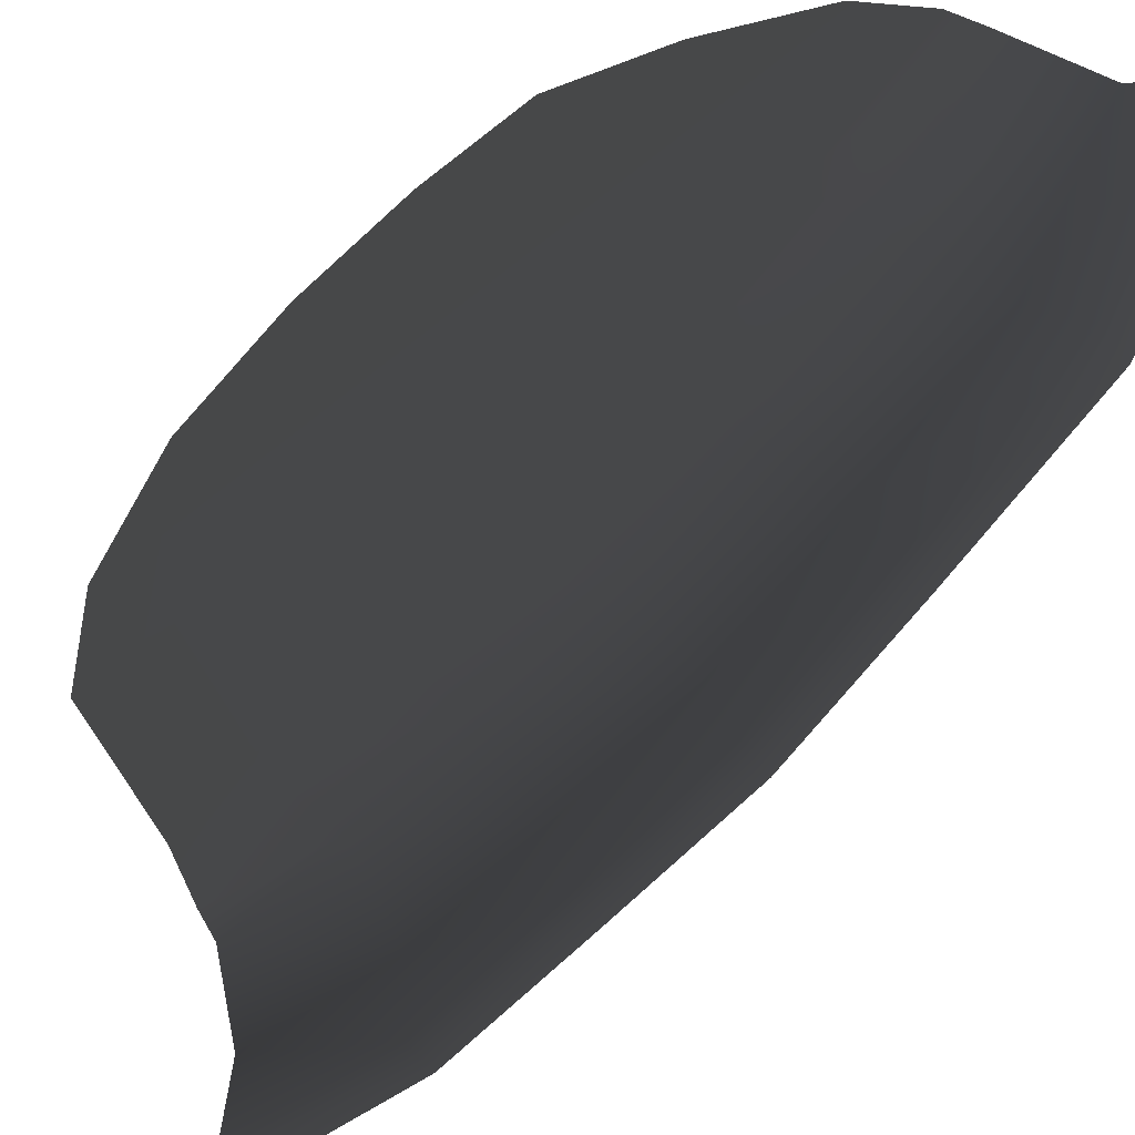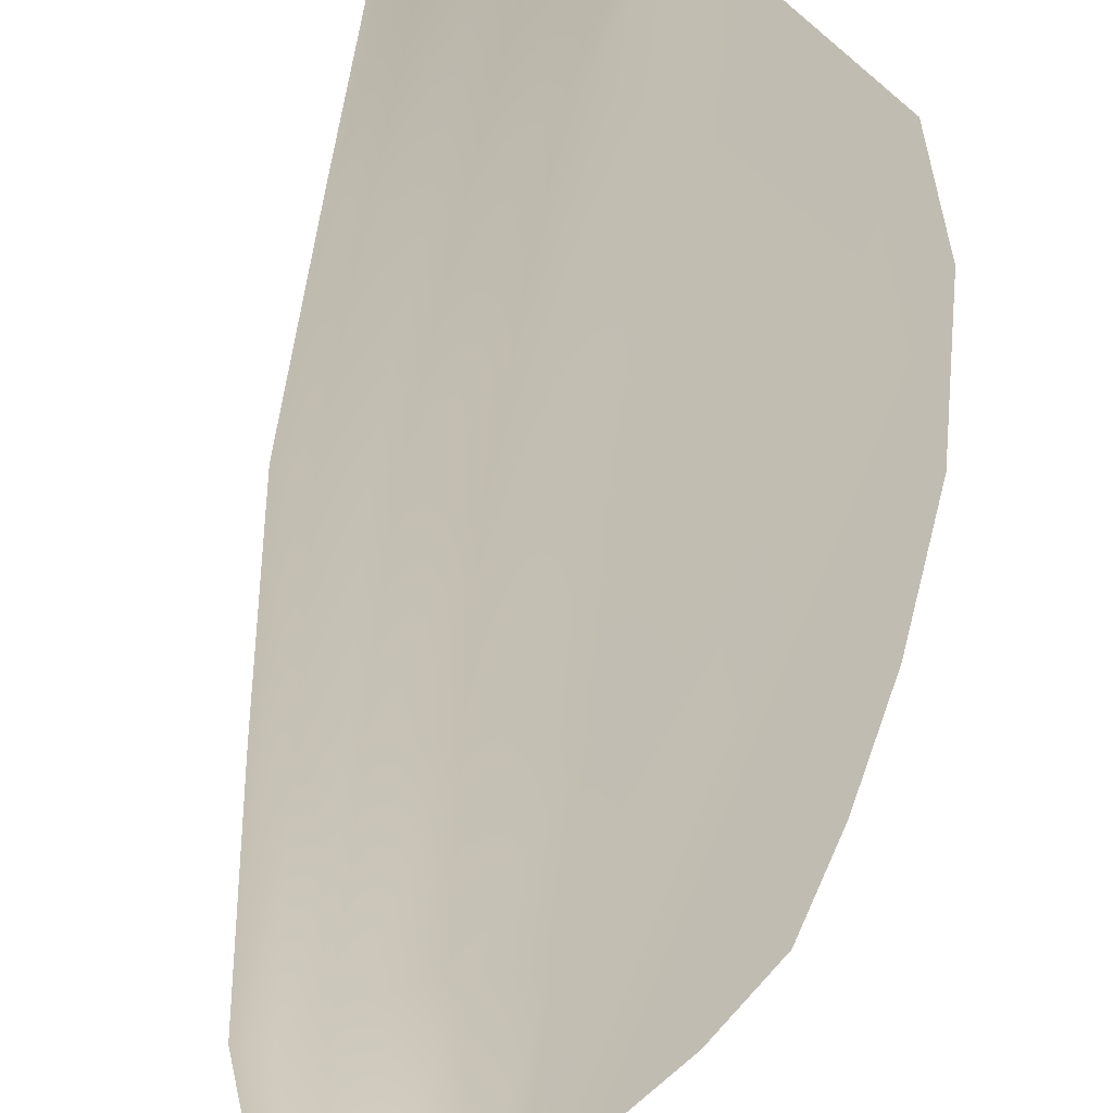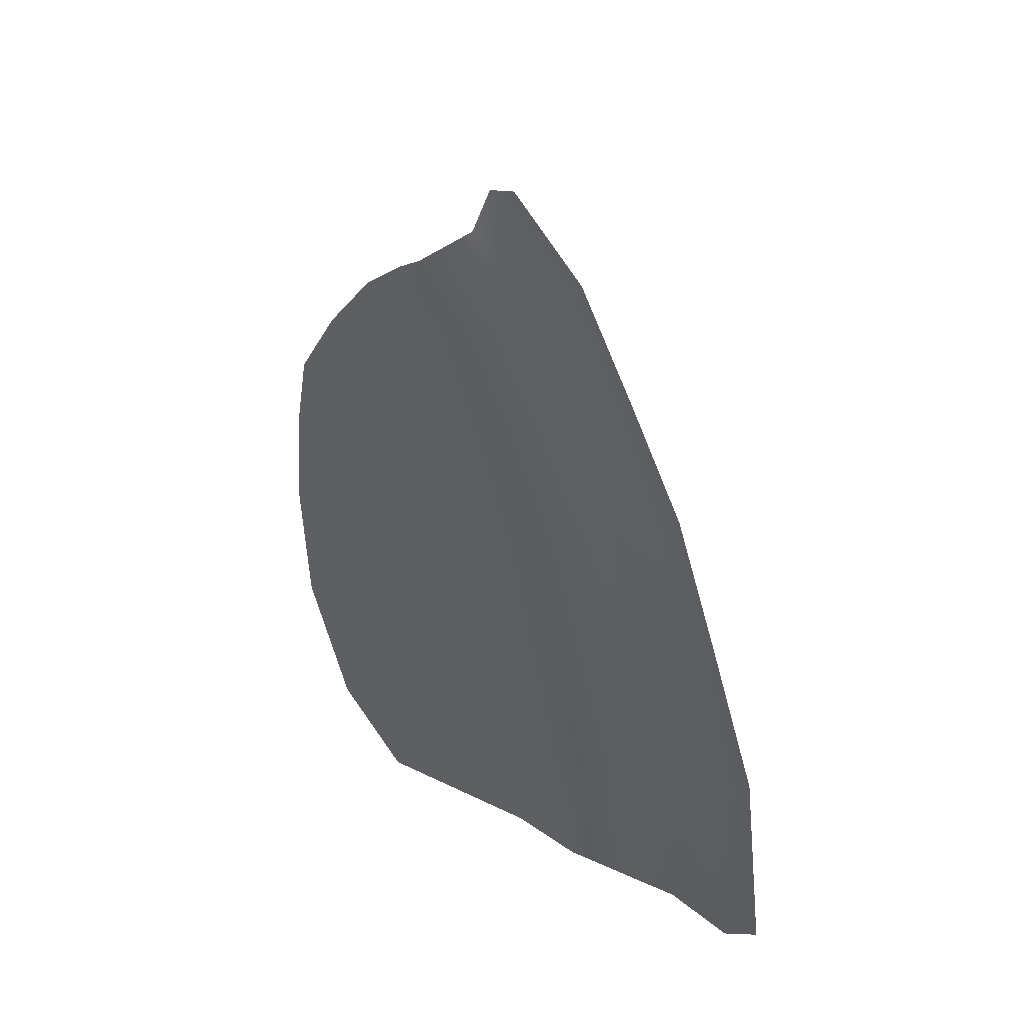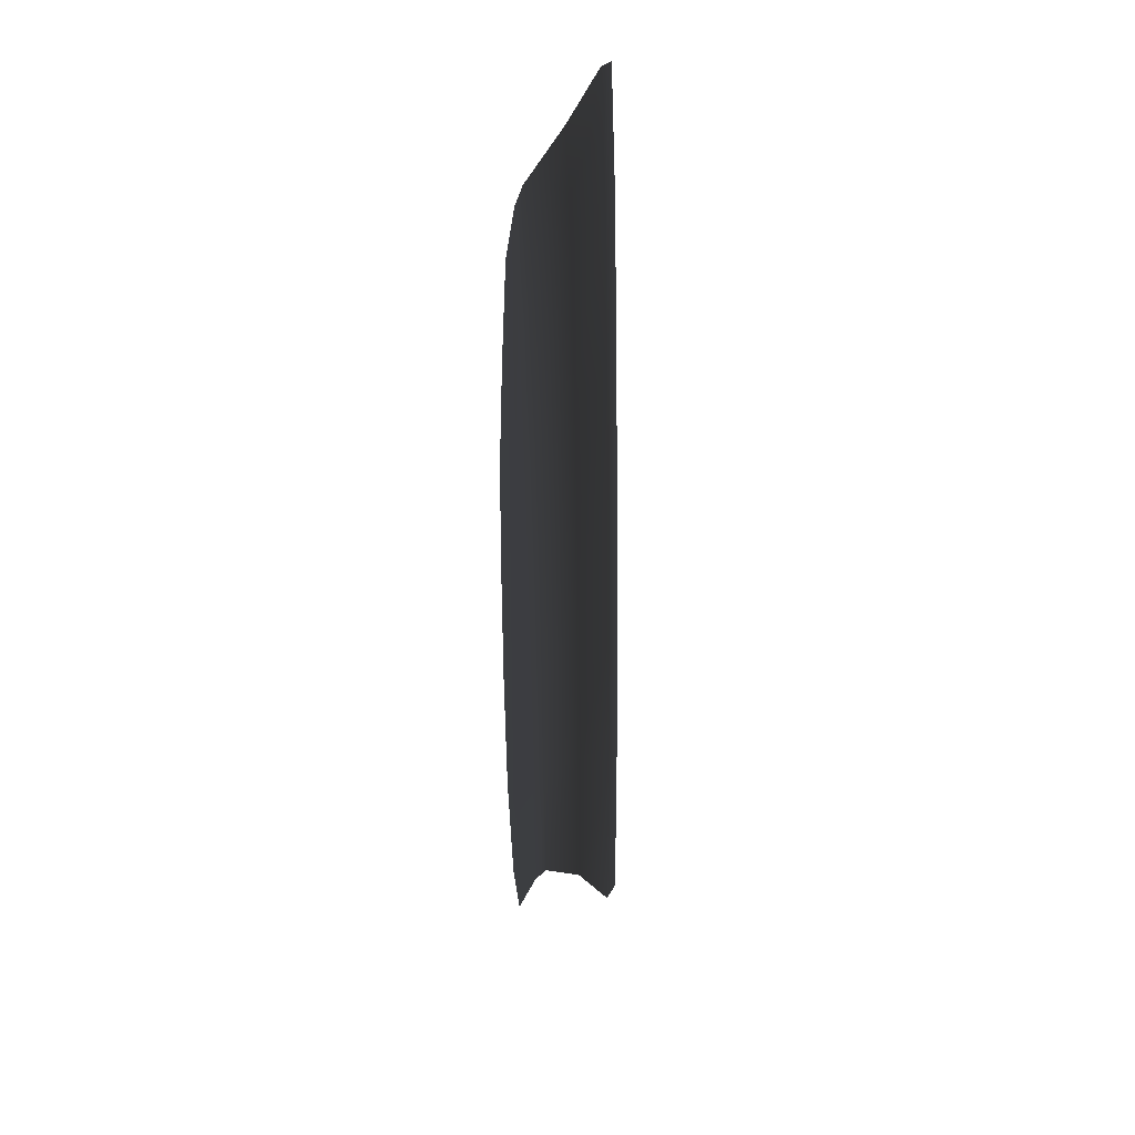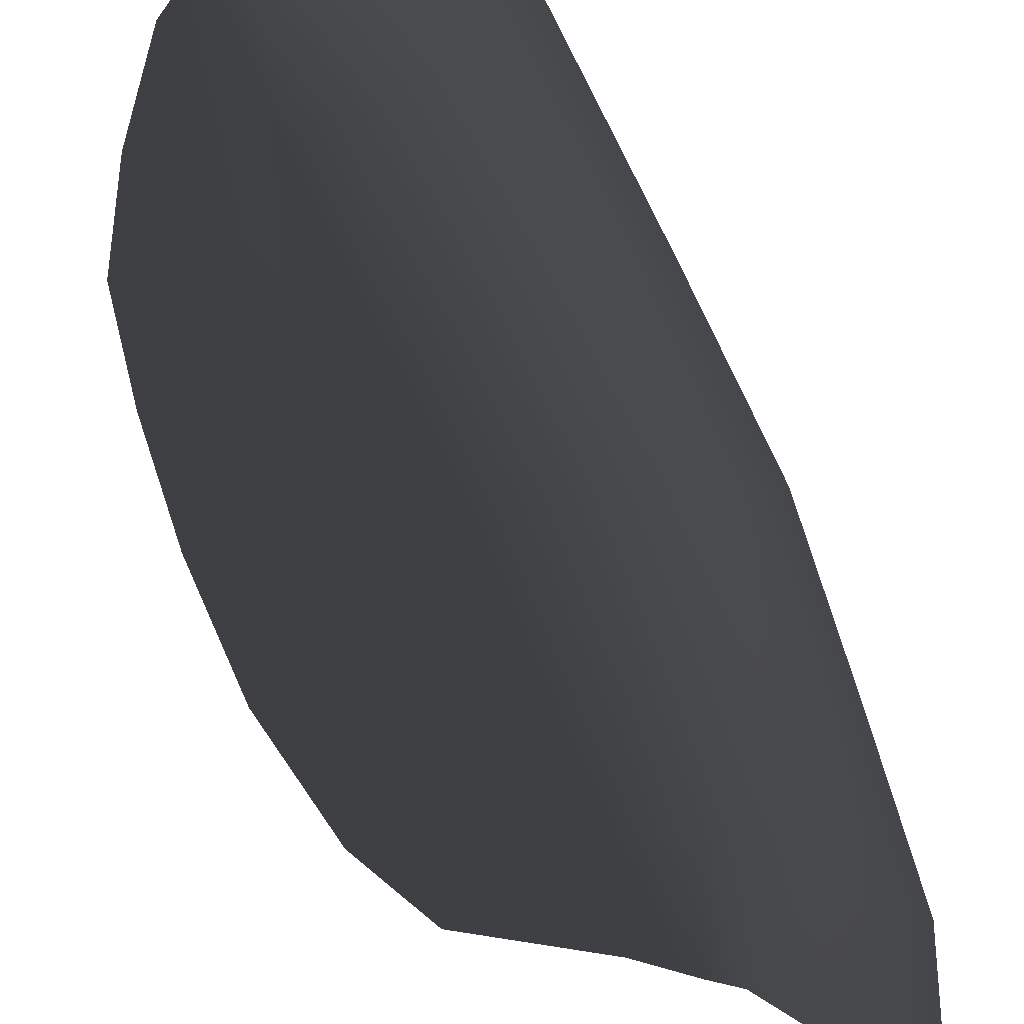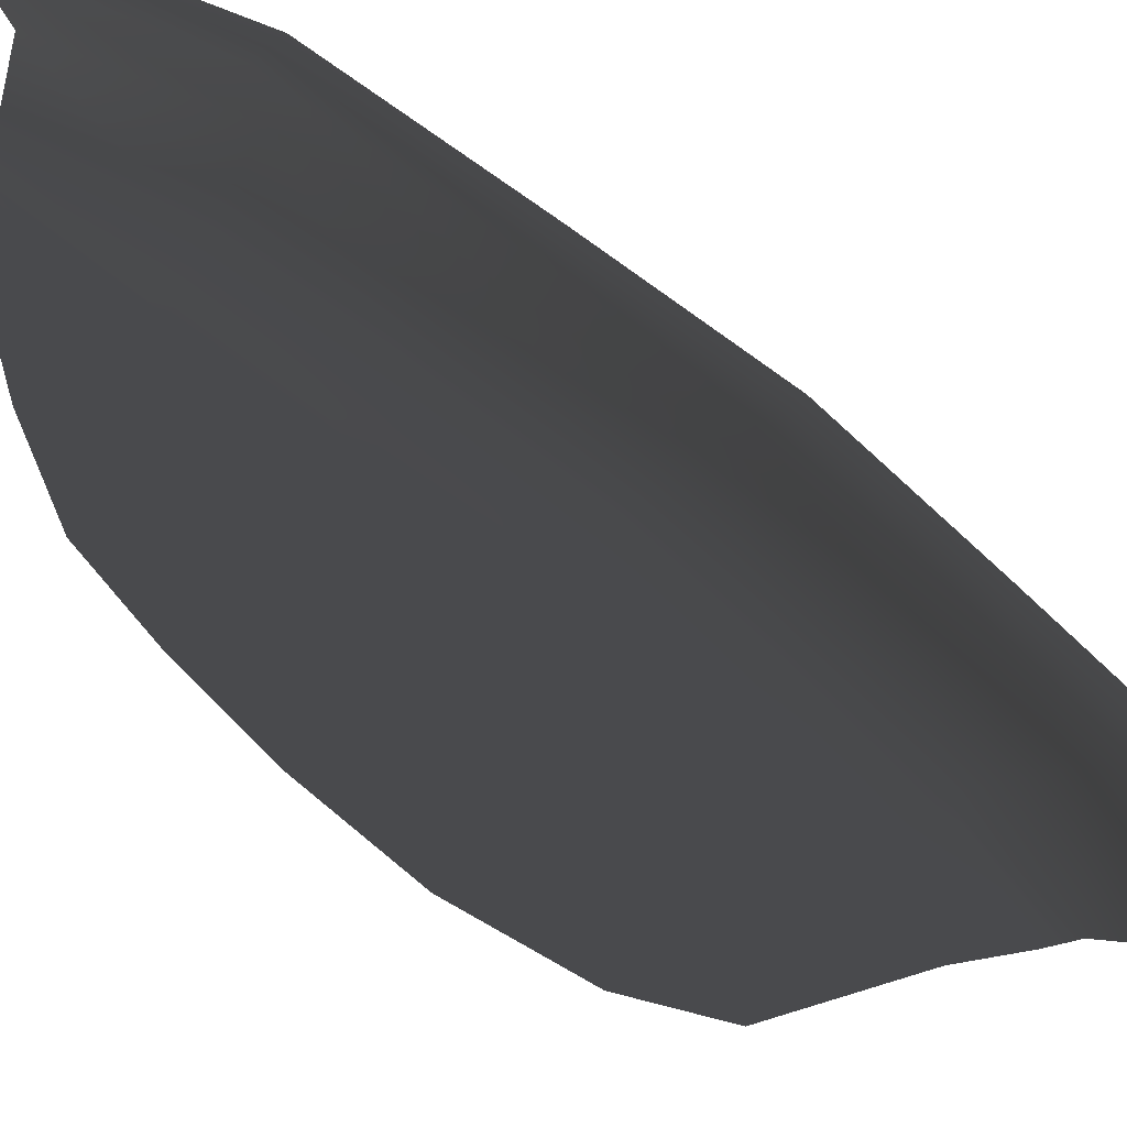
<metadata>
{"format":"obj","ext":"obj","renderer":"f3d","projection":"perspective","resolution":1024,"background":"white","views":[{"elev":-51.0,"azim":131.7,"up":"+Z"},{"elev":-77.8,"azim":-22.0,"up":"+Z"},{"elev":-41.4,"azim":160.6,"up":"+Y"},{"elev":22.3,"azim":94.2,"up":"+Y"},{"elev":-67.6,"azim":-170.6,"up":"+Z"},{"elev":-72.9,"azim":-142.3,"up":"+Z"}]}
</metadata>
<code>
v 518.3 314.7 -11.69
v 525.6 292.4 -11.69
v 525.6 267.9 -11.69
v 523.2 239.7 -11.69
v 517.3 207.4 -11.69
v 507.8 336.1 -11.69
v 505.2 175.7 -11.69
v 498 346 -12.88
v 490.4 155.9 -11.69
v 489.6 310.4 -12.94
v 456.8 144.9 -13.13
v 480 272.8 -12.78
v 470.6 237.3 -12.67
v 463.3 202.6 -12.64
v 454.5 169.6 -12.64
v 442.5 137.6 -13.1
v 492 349.6 -14.26
v 476 316.4 -14.24
v 438.7 169.8 -13.99
v 435.2 134.9 -14.13
v 446.1 205.2 -14.02
v 453.1 241.1 -14.07
v 464 277.2 -14.15
v 430.3 243.4 -22.82
v 423.6 203.9 -22.76
v 417.1 164 -22.7
v 418.9 124.2 -22.64
v 442.2 283 -22.88
v 476.5 360.7 -22.99
v 455.8 326.5 -22.93
v 455.8 326.5 -22.93
v 450.3 335.8 -31.06
v 473.4 373.9 -31.12
v 476.5 360.7 -22.99
v 442.2 283 -22.88
v 435.2 287.4 -30.99
v 430.3 243.4 -22.82
v 422 243.4 -30.93
v 423.6 203.9 -22.76
v 414.5 199.4 -30.86
v 417.1 164 -22.7
v 407.2 155 -30.8
v 418.9 124.2 -22.64
v 409.2 110.7 -30.73
v 422 243.4 -30.93
v 414.2 243.4 -32.98
v 427.4 287.4 -33.05
v 435.2 287.4 -30.99
v 442.5 335.8 -33.11
v 450.3 335.8 -31.06
v 465.6 373.9 -33.18
v 473.4 373.9 -31.12
v 414.5 199.4 -30.86
v 406.7 199.4 -32.92
v 407.2 155 -30.8
v 399.5 155 -32.85
v 409.2 110.7 -30.73
v 401.4 110.7 -32.79
g Terrain_Main.021_36467_295
f 1 3 2
f 3 1 4
f 4 1 5
f 5 1 6
f 5 6 7
f 7 6 8
f 7 8 9
f 9 8 10
f 9 10 11
f 11 10 12
f 11 12 13
f 11 13 14
f 11 14 15
f 11 15 16
f 10 8 17
f 10 17 18
f 12 10 18
f 16 15 19
f 16 19 20
f 15 21 19
f 15 14 21
f 14 22 21
f 14 13 22
f 13 23 22
f 13 12 23
f 12 18 23
f 21 22 24
f 21 24 25
f 19 21 25
f 20 19 26
f 19 25 26
f 20 26 27
f 22 28 24
f 22 23 28
f 18 17 29
f 18 29 30
f 23 30 28
f 23 18 30
f 31 33 32
f 31 34 33
f 35 31 32
f 35 32 36
f 37 35 36
f 37 36 38
f 39 37 38
f 39 38 40
f 41 39 40
f 41 40 42
f 43 41 42
f 43 42 44
f 45 47 46
f 45 48 47
f 48 49 47
f 48 50 49
f 50 51 49
f 50 52 51
f 53 45 46
f 53 46 54
f 55 53 54
f 55 54 56
f 57 55 56
f 57 56 58

</code>
